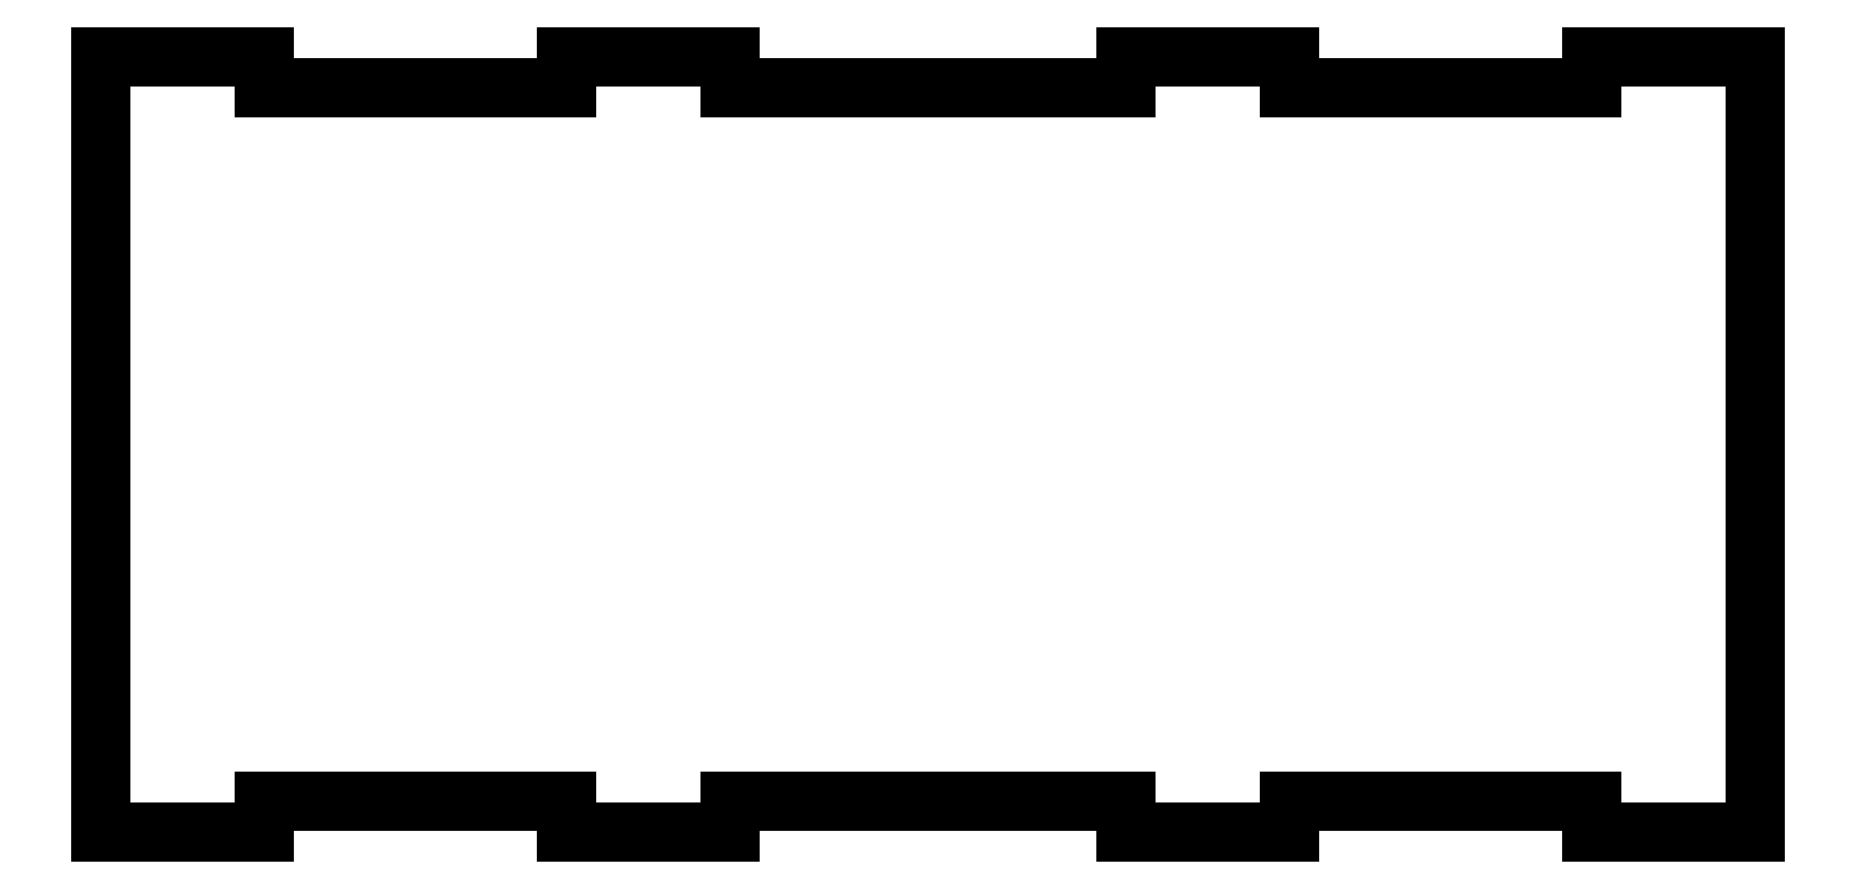
<metadata>
{"format":"dxf","ext":"dxf","renderer":"ezdxf+matplotlib","layout":"modelspace","background":"white","min_lineweight":24,"dpi":150}
</metadata>
<code>
0
SECTION
2
ENTITIES
0
LINE
8
0
10
-81.07
11
-81.07
20
-38
21
38
0
LINE
8
0
10
-81.07
11
-65.07
20
38
21
38
0
LINE
8
0
10
-65.07
11
-65.07
20
38
21
35
0
LINE
8
0
10
-65.07
11
-35.4
20
35
21
35
0
LINE
8
0
10
-35.4
11
-35.4
20
35
21
38
0
LINE
8
0
10
-35.4
11
-19.4
20
38
21
38
0
LINE
8
0
10
-19.4
11
-19.4
20
38
21
35
0
LINE
8
0
10
-19.4
11
19.4
20
35
21
35
0
LINE
8
0
10
19.4
11
19.4
20
35
21
38
0
LINE
8
0
10
19.4
11
35.4
20
38
21
38
0
LINE
8
0
10
35.4
11
35.4
20
38
21
35
0
LINE
8
0
10
35.4
11
65.07
20
35
21
35
0
LINE
8
0
10
65.07
11
65.07
20
35
21
38
0
LINE
8
0
10
65.07
11
81.07
20
38
21
38
0
LINE
8
0
10
81.07
11
81.07
20
38
21
-38
0
LINE
8
0
10
81.07
11
65.07
20
-38
21
-38
0
LINE
8
0
10
65.07
11
65.07
20
-38
21
-35
0
LINE
8
0
10
65.07
11
35.4
20
-35
21
-35
0
LINE
8
0
10
35.4
11
35.4
20
-35
21
-38
0
LINE
8
0
10
35.4
11
19.4
20
-38
21
-38
0
LINE
8
0
10
19.4
11
19.4
20
-38
21
-35
0
LINE
8
0
10
19.4
11
-19.4
20
-35
21
-35
0
LINE
8
0
10
-19.4
11
-19.4
20
-35
21
-38
0
LINE
8
0
10
-19.4
11
-35.4
20
-38
21
-38
0
LINE
8
0
10
-35.4
11
-35.4
20
-38
21
-35
0
LINE
8
0
10
-35.4
11
-65.07
20
-35
21
-35
0
LINE
8
0
10
-65.07
11
-65.07
20
-35
21
-38
0
LINE
8
0
10
-65.07
11
-81.07
20
-38
21
-38
0
ENDSEC
0
EOF

</code>
